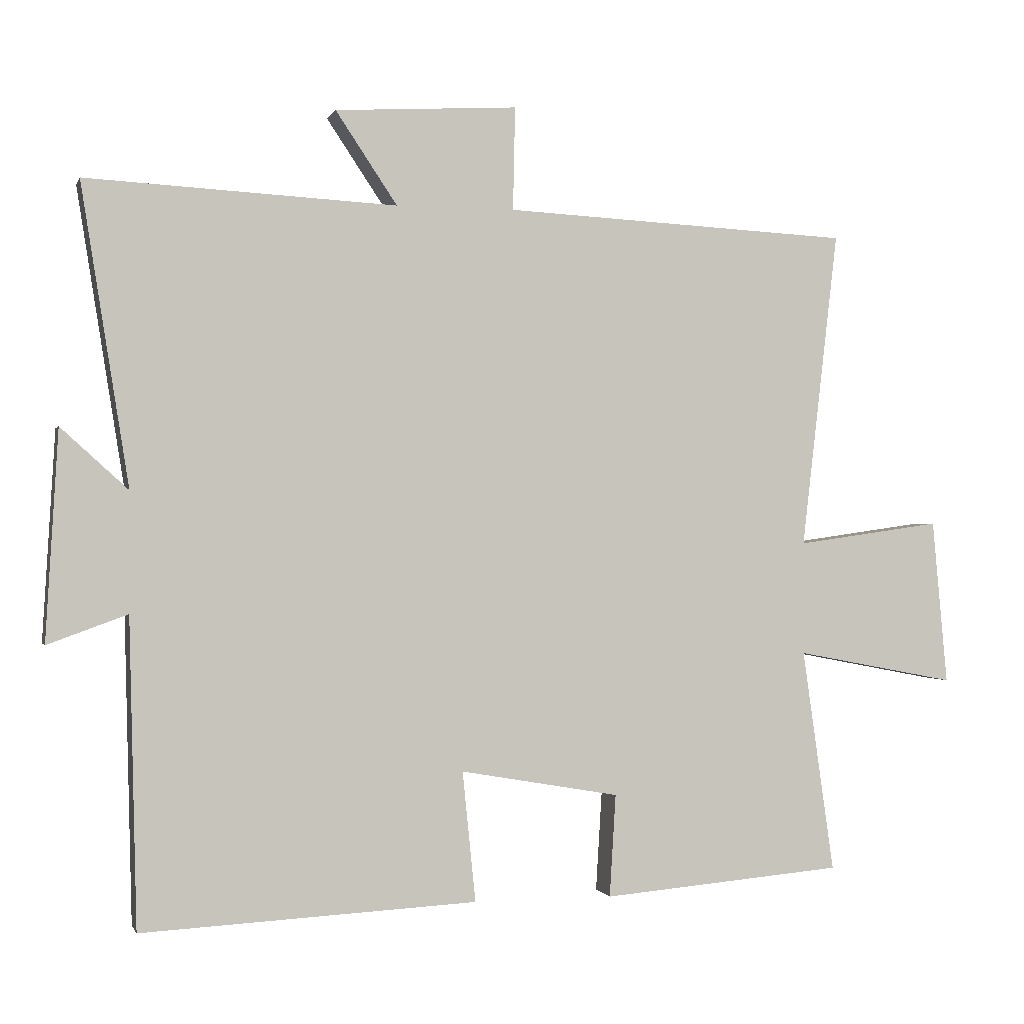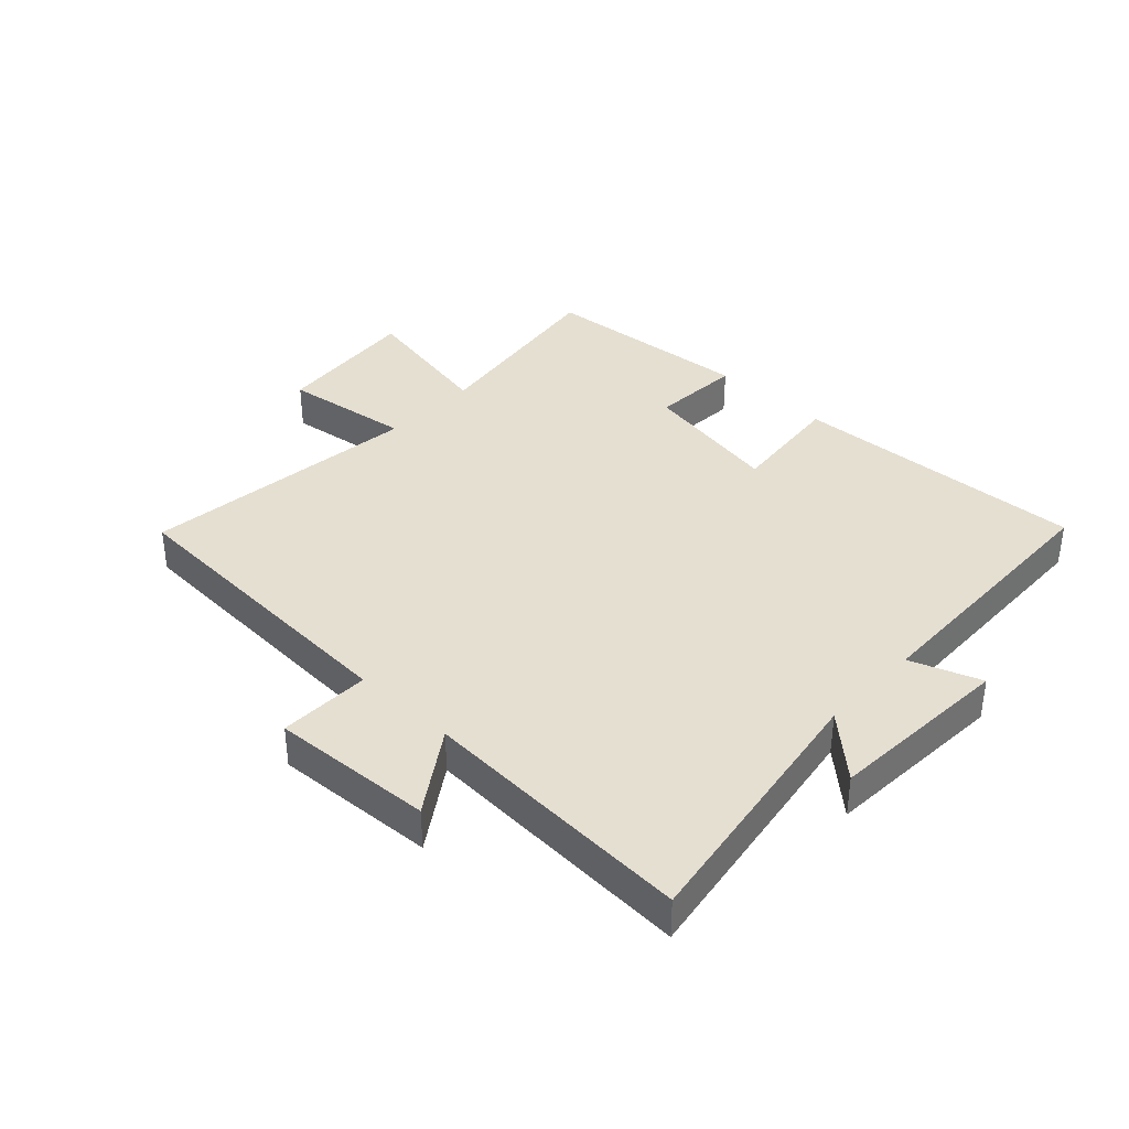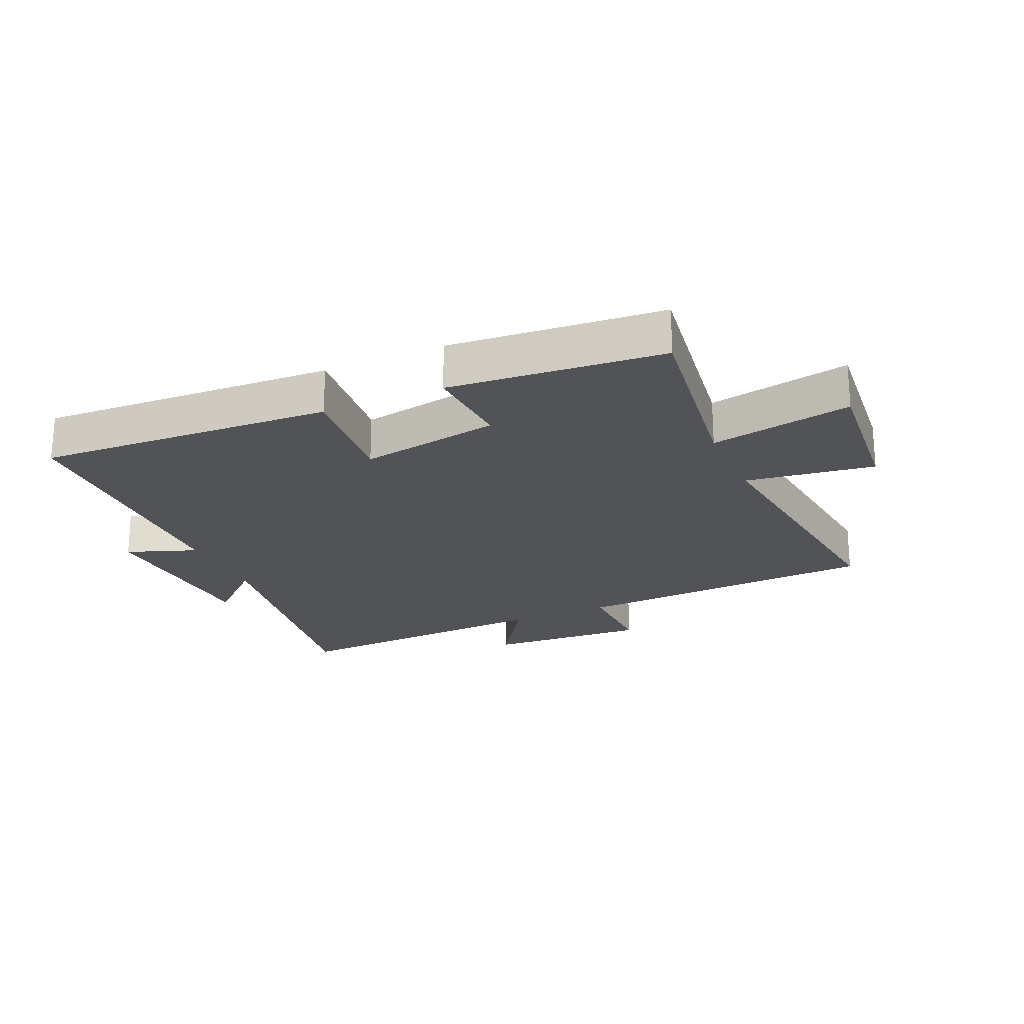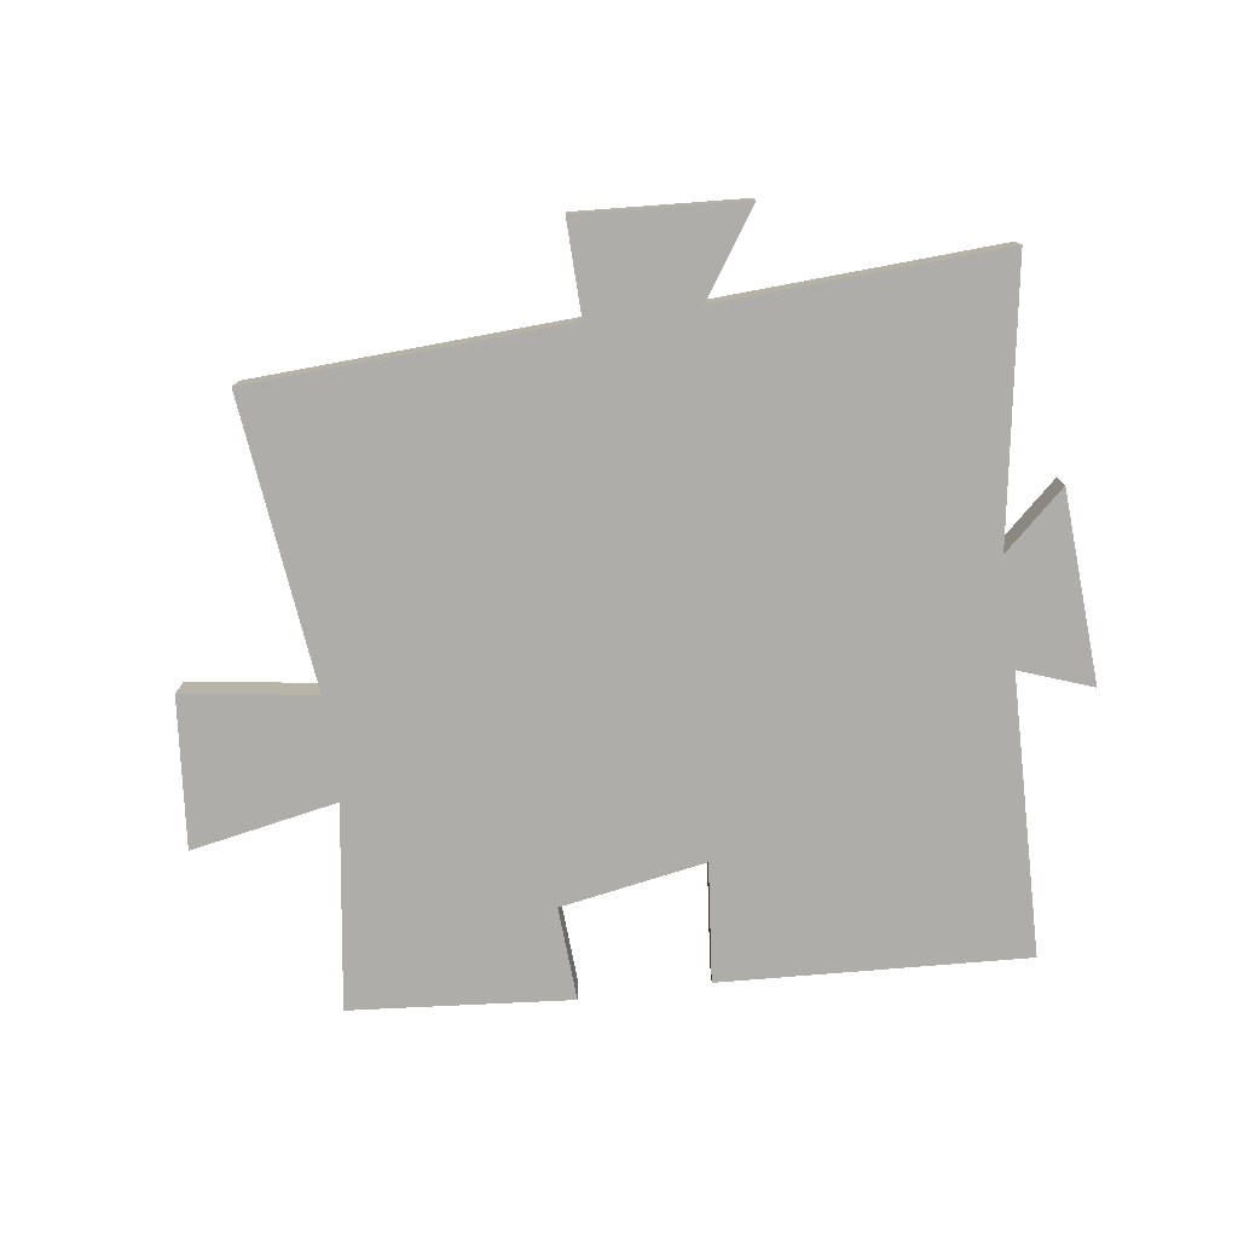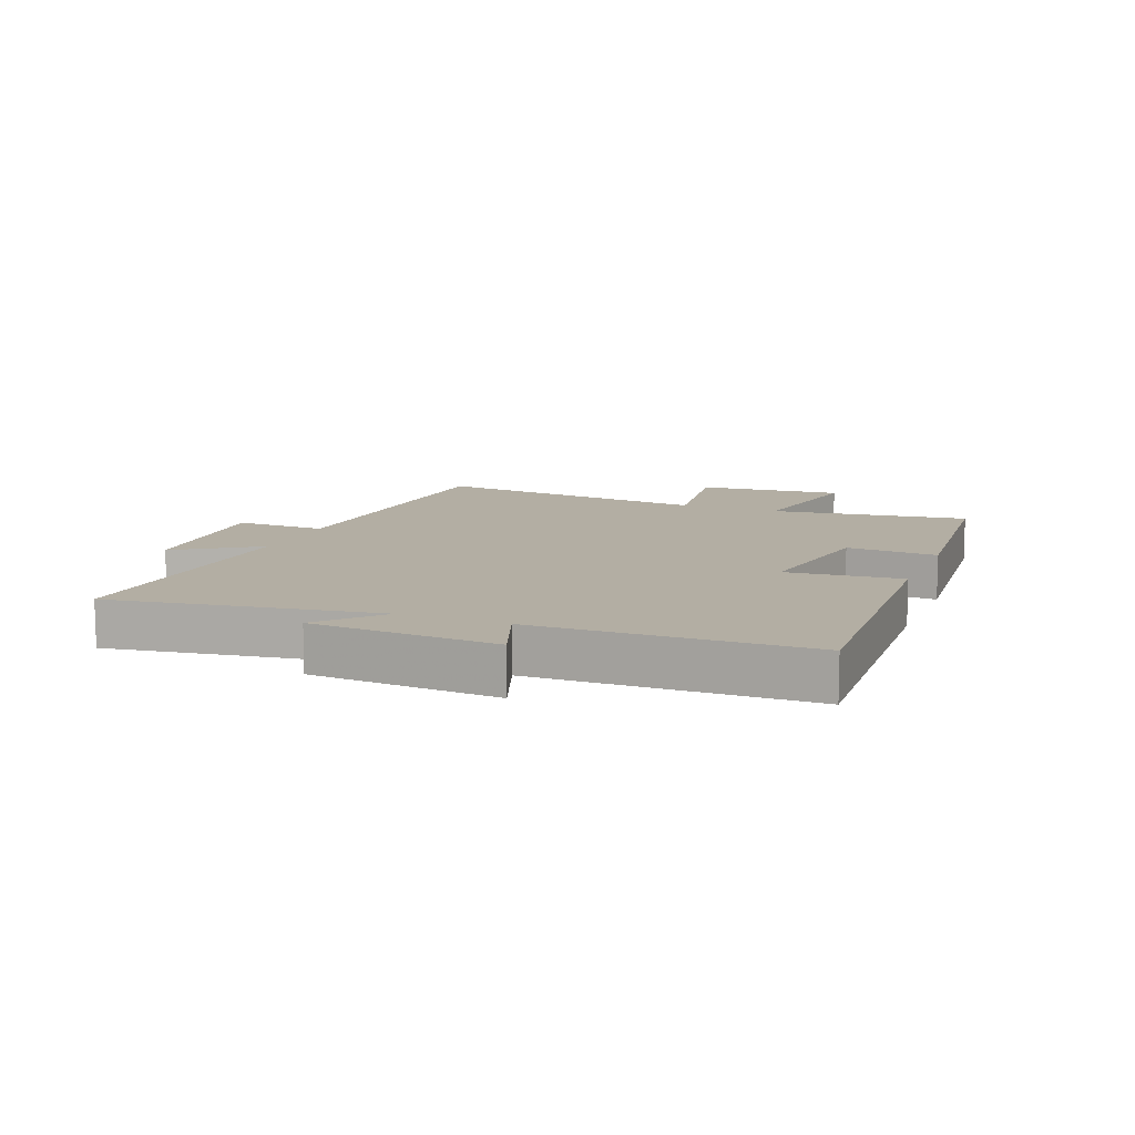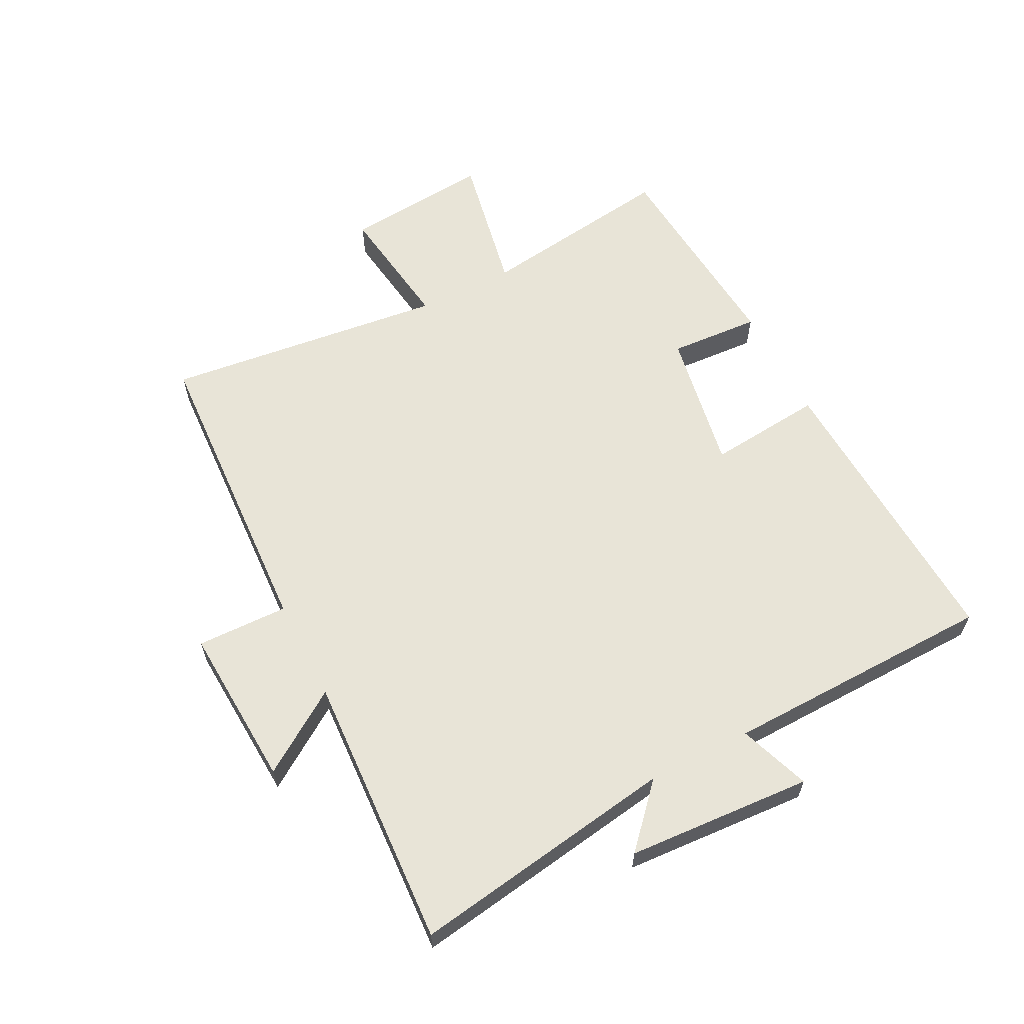
<metadata>
{"format":"obj","ext":"obj","renderer":"f3d","projection":"perspective","resolution":1024,"background":"white","views":[{"elev":-0.7,"azim":165.4,"up":"+Z"},{"elev":37.4,"azim":43.3,"up":"+Y"},{"elev":-22.3,"azim":-156.0,"up":"+Y"},{"elev":-77.1,"azim":7.7,"up":"+Y"},{"elev":11.0,"azim":111.8,"up":"+Y"},{"elev":61.3,"azim":63.0,"up":"+Y"}]}
</metadata>
<code>
v -0.553 0.07 0.475
v -0.051 0.07 0.5
v -0.054 0.07 0.649
v 0.21 0.07 0.633
v 0.121 0.07 0.5
v 0.569 0.07 0.523
v 0.5 0.07 0.09
v 0.597 0.07 0.178
v 0.615 0.07 -0.124
v 0.5 0.07 -0.082
v 0.489 0.07 -0.525
v 0.005 0.07 -0.5
v 0.024 0.07 -0.312
v -0.206 0.07 -0.352
v -0.197 0.07 -0.5
v -0.546 0.07 -0.47
v -0.5 0.07 -0.148
v -0.732 0.07 -0.192
v -0.71 0.07 0.046
v -0.5 0.07 0.016
v -0.553 0 0.475
v -0.051 0 0.5
v -0.054 0 0.649
v 0.21 0 0.633
v 0.121 0 0.5
v 0.569 0 0.523
v 0.5 0 0.09
v 0.597 0 0.178
v 0.615 0 -0.124
v 0.5 0 -0.082
v 0.489 0 -0.525
v 0.005 0 -0.5
v 0.024 0 -0.312
v -0.206 0 -0.352
v -0.197 0 -0.5
v -0.546 0 -0.47
v -0.5 0 -0.148
v -0.732 0 -0.192
v -0.71 0 0.046
v -0.5 0 0.016
f 17 18 19 20
f 14 15 16 17
f 13 14 17 20
f 10 11 12 13
f 10 13 20 1
f 7 8 9 10
f 5 6 7
f 5 7 10 1
f 2 3 4 5
f 1 2 5
f 40 39 38 37
f 37 36 35 34
f 40 37 34 33
f 33 32 31 30
f 21 40 33 30
f 30 29 28 27
f 27 26 25
f 21 30 27 25
f 25 24 23 22
f 25 22 21
f 1 21 22 2
f 2 22 23 3
f 3 23 24 4
f 4 24 25 5
f 5 25 26 6
f 6 26 27 7
f 7 27 28 8
f 8 28 29 9
f 9 29 30 10
f 10 30 31 11
f 11 31 32 12
f 12 32 33 13
f 13 33 34 14
f 14 34 35 15
f 15 35 36 16
f 16 36 37 17
f 17 37 38 18
f 18 38 39 19
f 19 39 40 20
f 20 40 21 1

</code>
